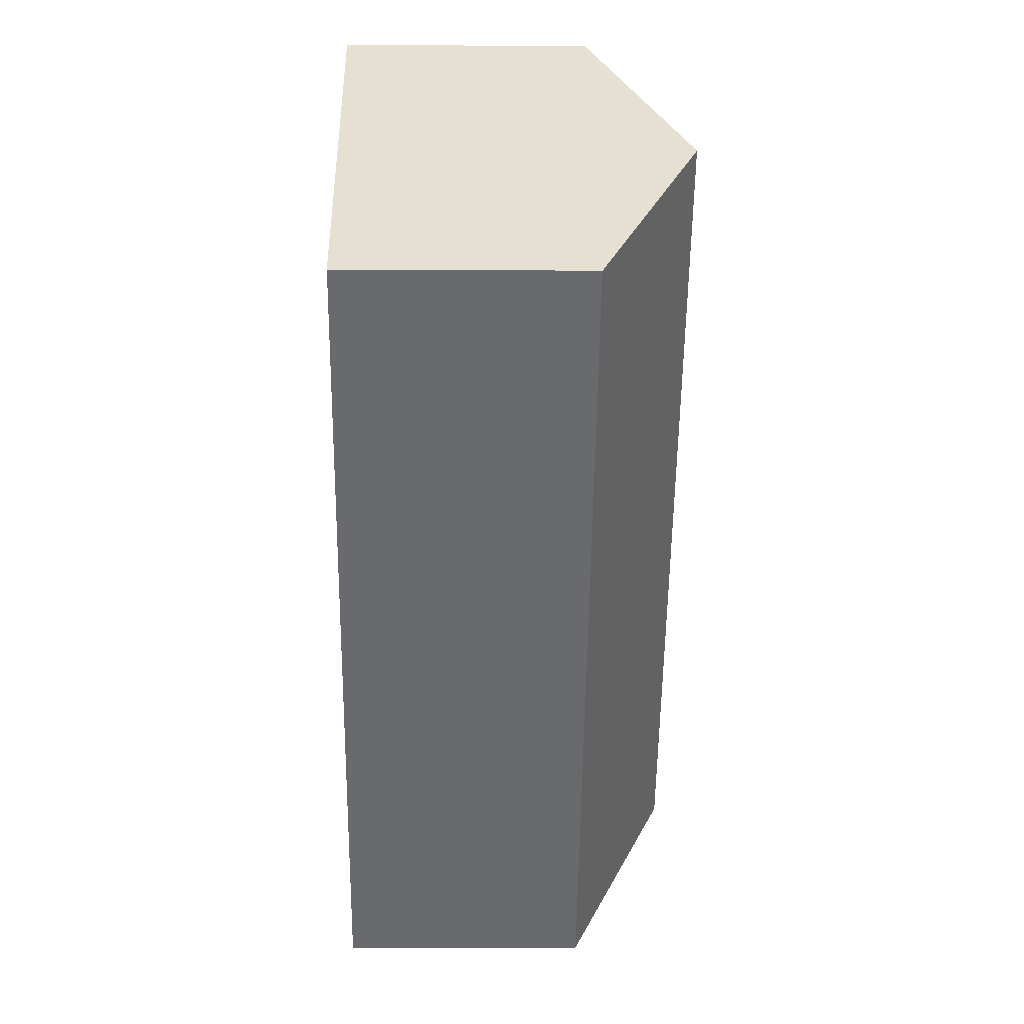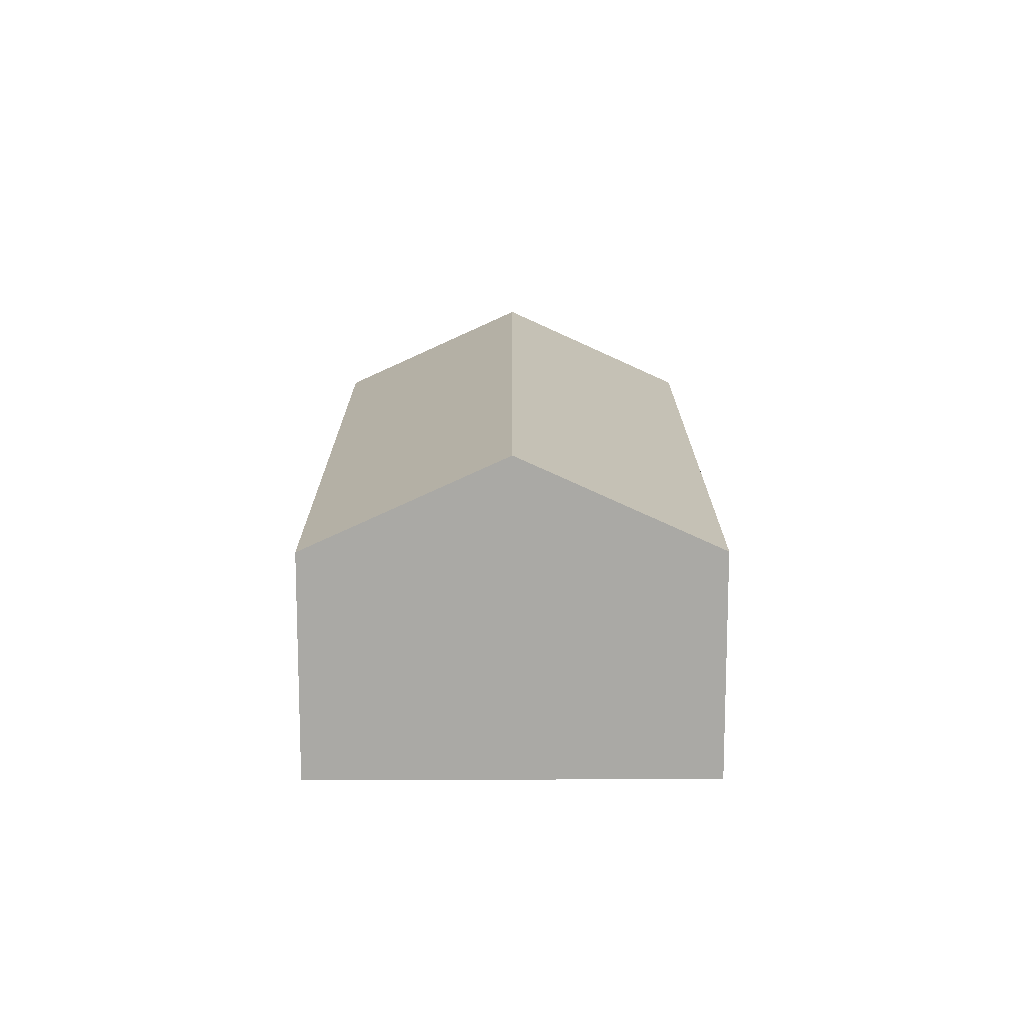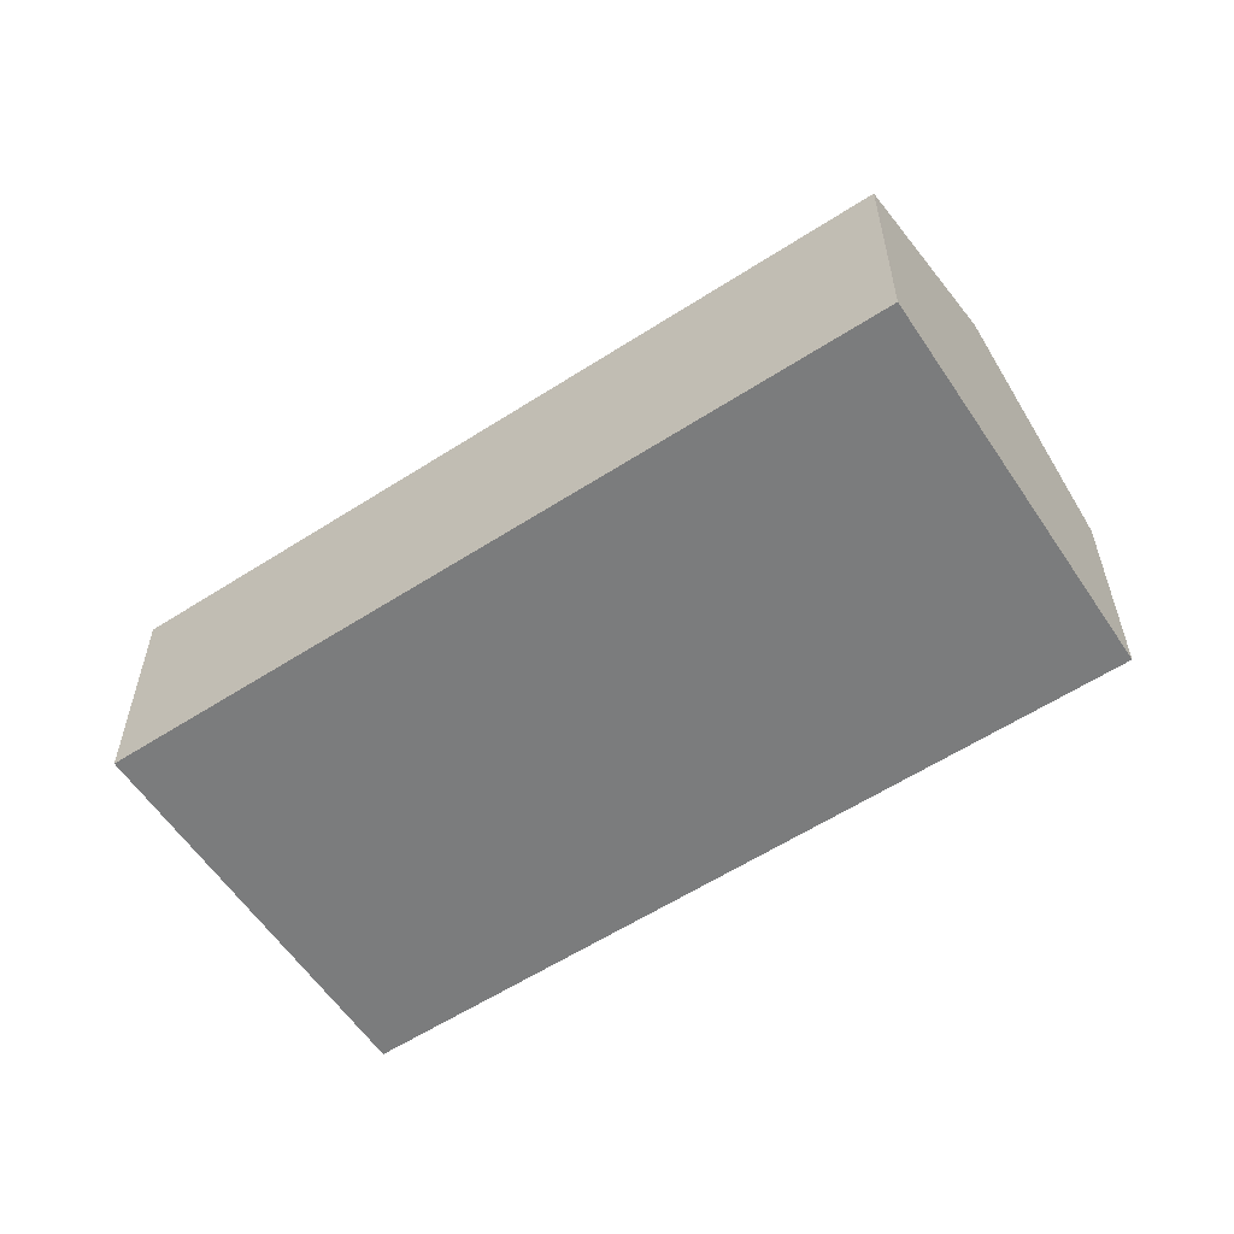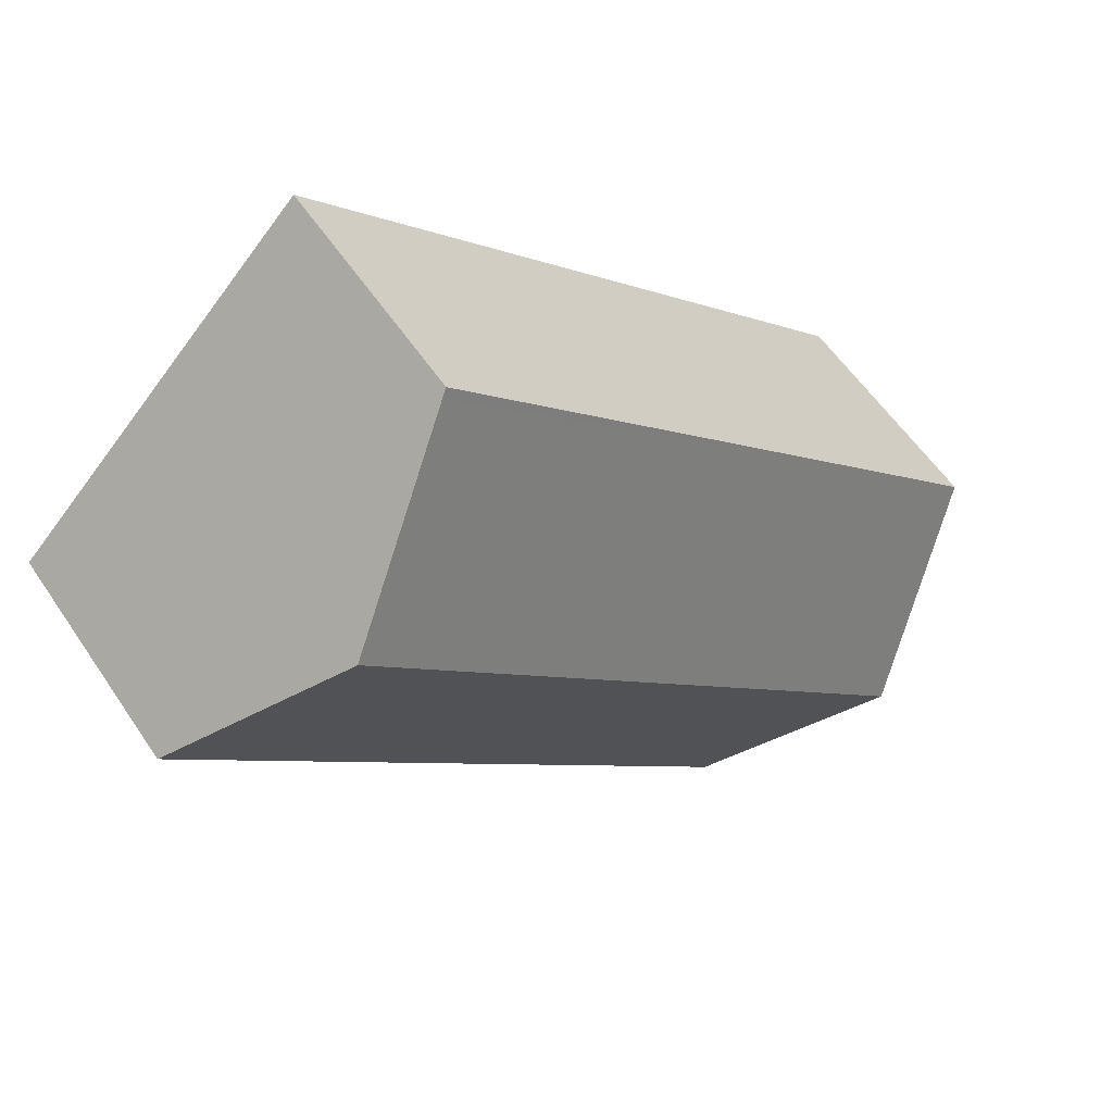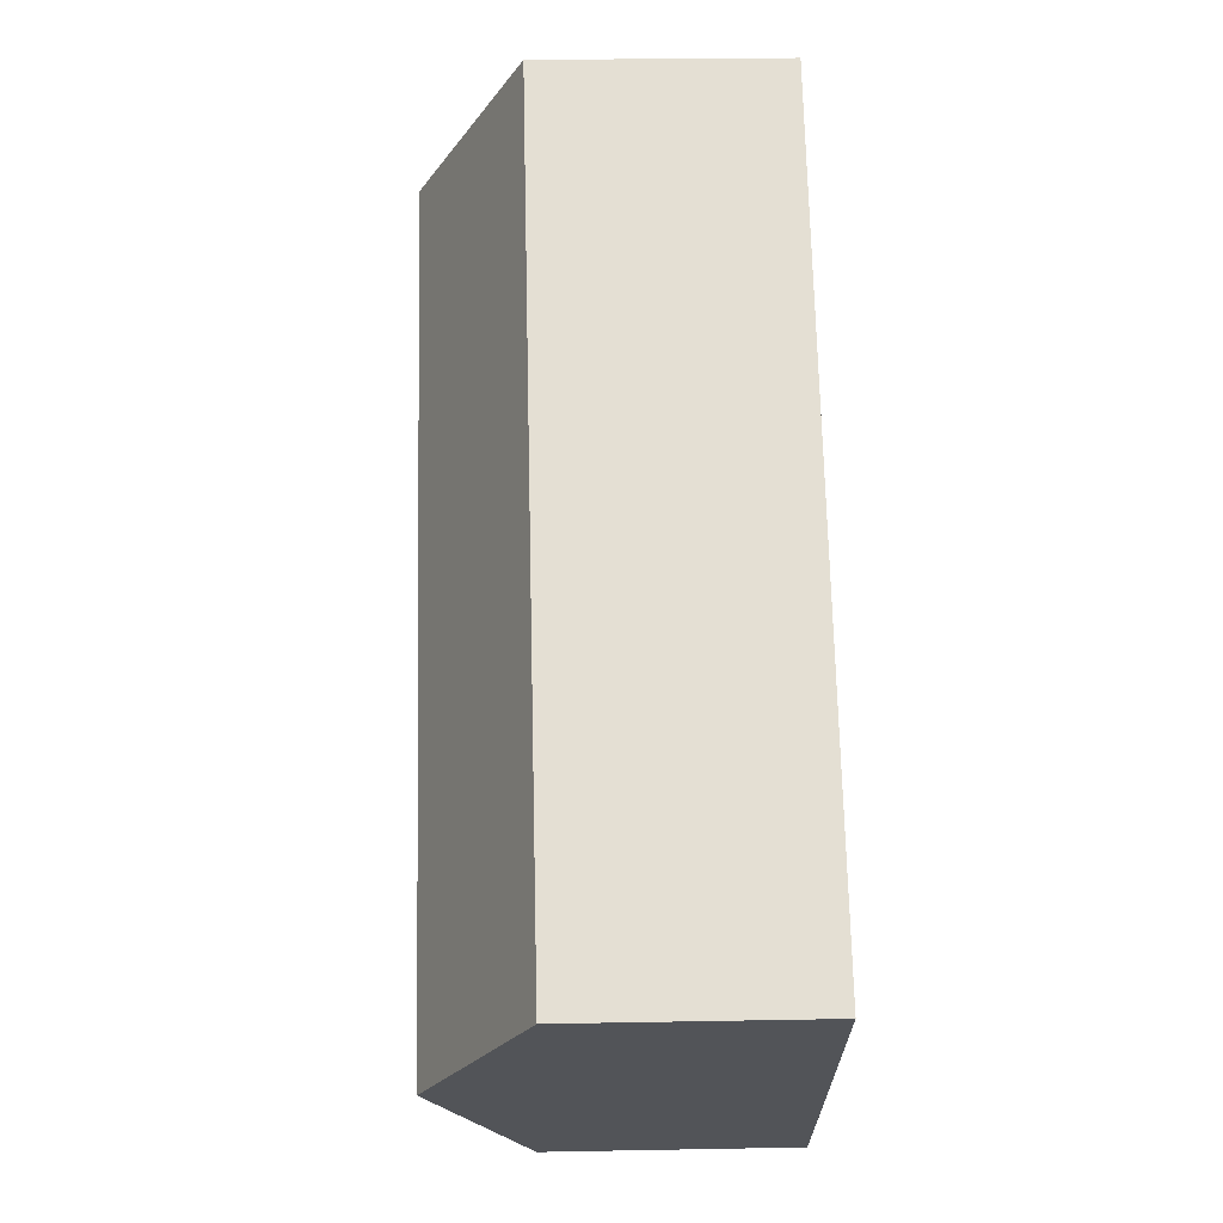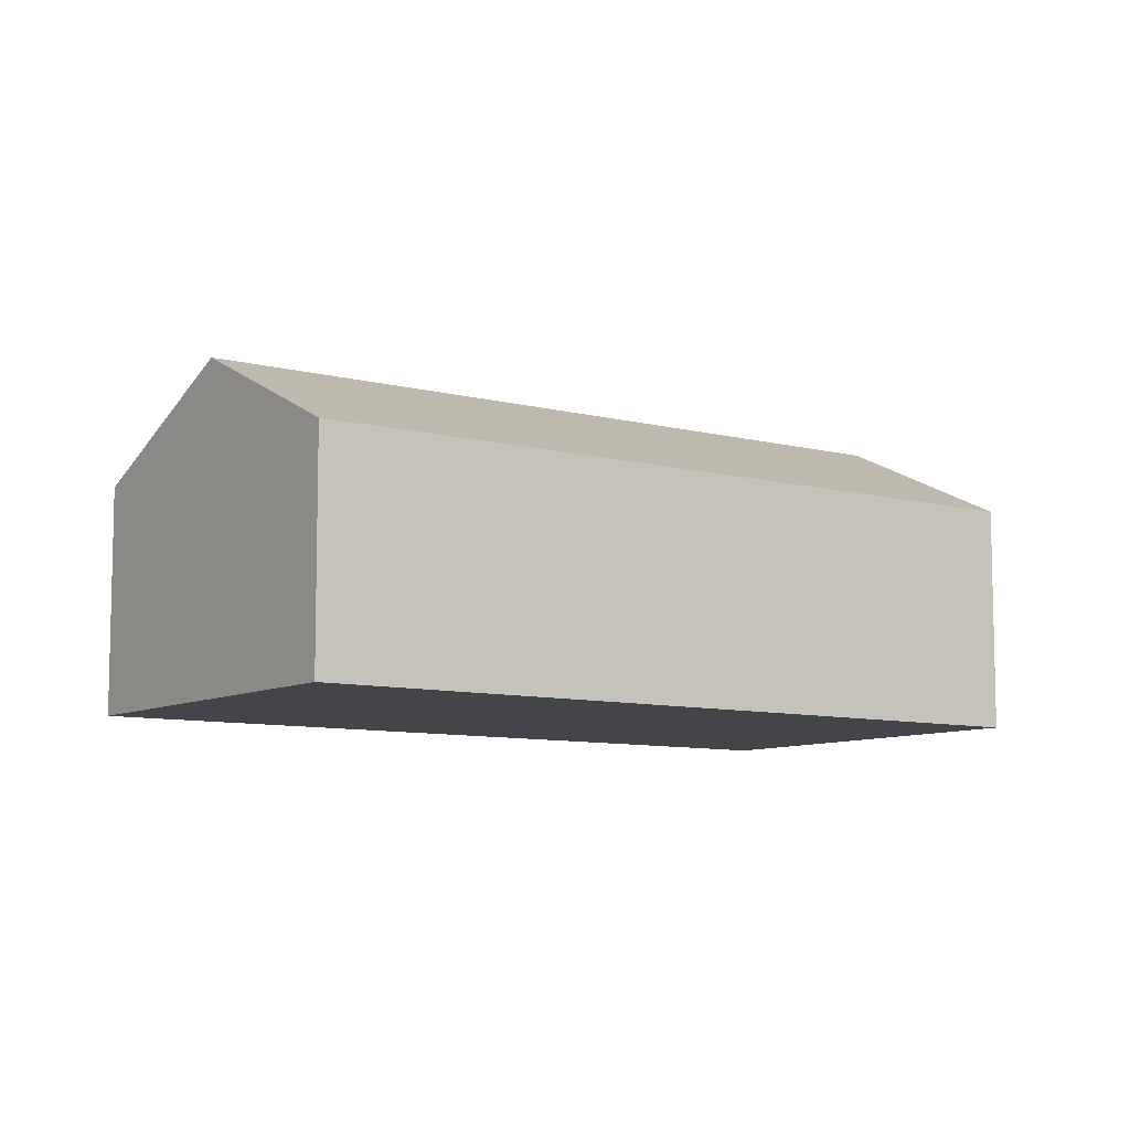
<metadata>
{"format":"obj","ext":"obj","renderer":"f3d","projection":"perspective","resolution":1024,"background":"white","views":[{"elev":-7.9,"azim":89.0,"up":"+Z"},{"elev":14.7,"azim":44.9,"up":"+Y"},{"elev":-58.6,"azim":-11.4,"up":"+Y"},{"elev":56.3,"azim":146.8,"up":"+Z"},{"elev":21.9,"azim":-91.9,"up":"+Z"},{"elev":-8.6,"azim":-80.6,"up":"+Y"}]}
</metadata>
<code>
v  23.92 6.347 7.949
v  3.998 8.937 -4.013
v  19.93 8.937 11.98
v  7.994 6.35 -8.022
v  1.215 7.135 -1.22
v  0 6.349 3.888e-16
v  3.893 6.349 3.907
v  6.565 6.349 6.588
v  16.11 6.457 15.84
v  15.95 6.349 16
v  7.994 4.912e-16 -8.022
v  0 0 0
v  3.998 2.457e-16 -4.013
v  1.215 7.47e-17 -1.22
v  3.893 -2.392e-16 3.907
v  6.565 -4.034e-16 6.588
v  15.95 -9.8e-16 16
v  16.11 -9.696e-16 15.84
v  19.93 -7.334e-16 11.98
v  23.92 -4.867e-16 7.949
g defaultobject
f 1 2 3
f 2 1 4
f 5 3 2
f 3 5 6
f 3 6 7
f 3 7 8
f 3 8 9
f 9 8 10
f 4 5 2
f 5 4 6
f 6 4 11
f 6 11 12
f 12 11 13
f 12 13 14
f 12 7 6
f 7 12 15
f 7 15 8
f 8 15 10
f 10 15 16
f 10 16 17
f 17 9 10
f 9 17 3
f 3 17 1
f 1 17 18
f 1 18 19
f 1 19 20
f 1 11 4
f 11 1 20
f 16 18 17
f 18 16 19
f 19 16 20
f 20 16 11
f 11 16 15
f 11 15 12
f 11 12 14
f 11 14 13

</code>
